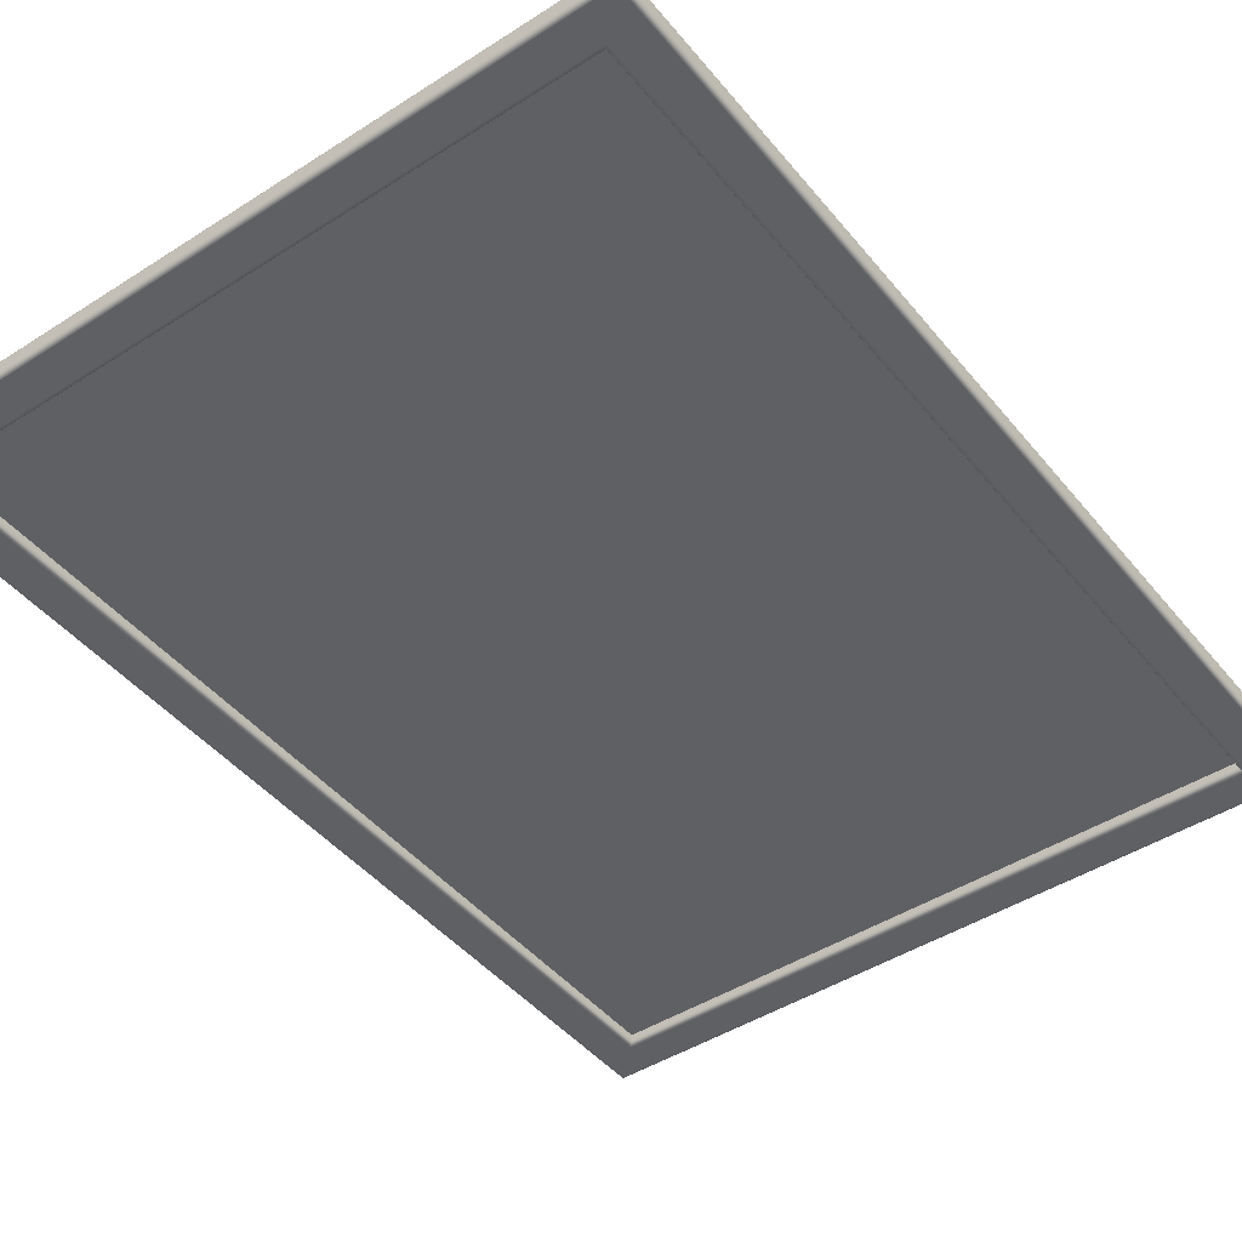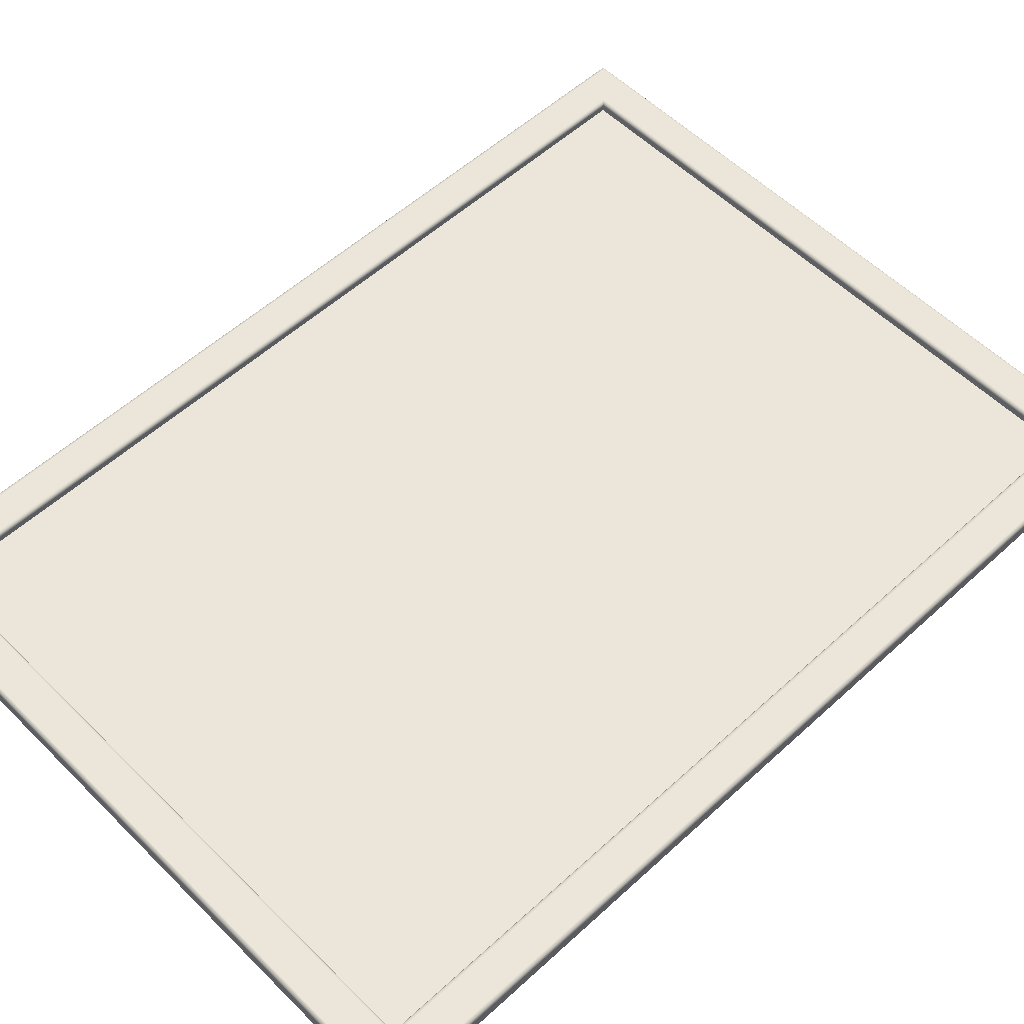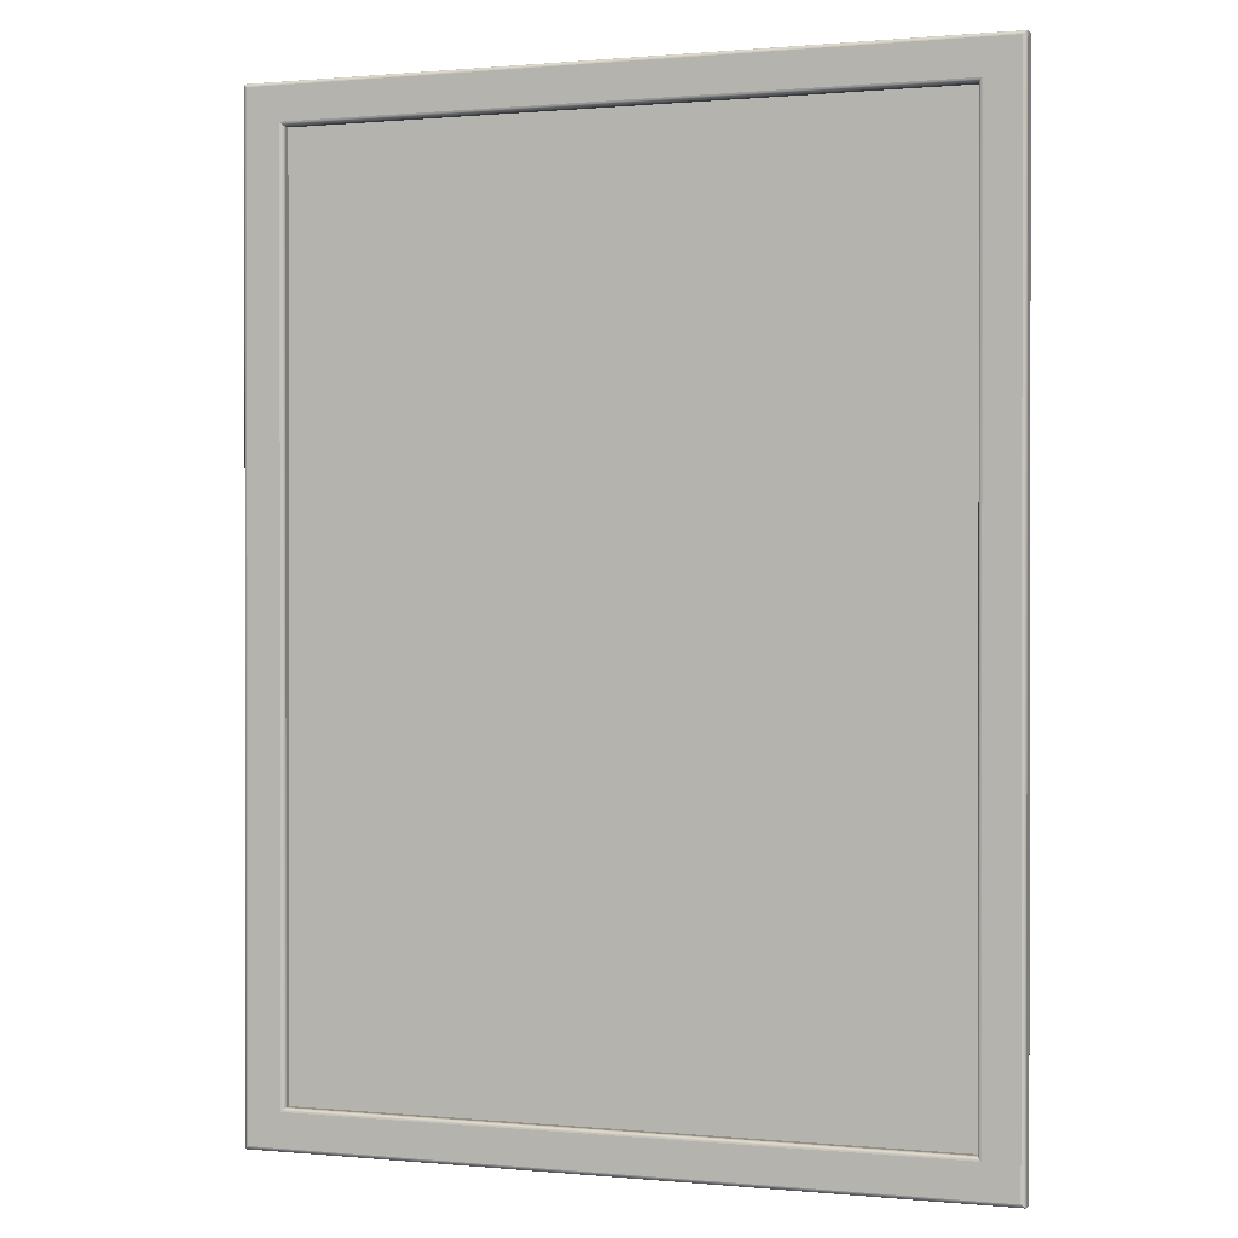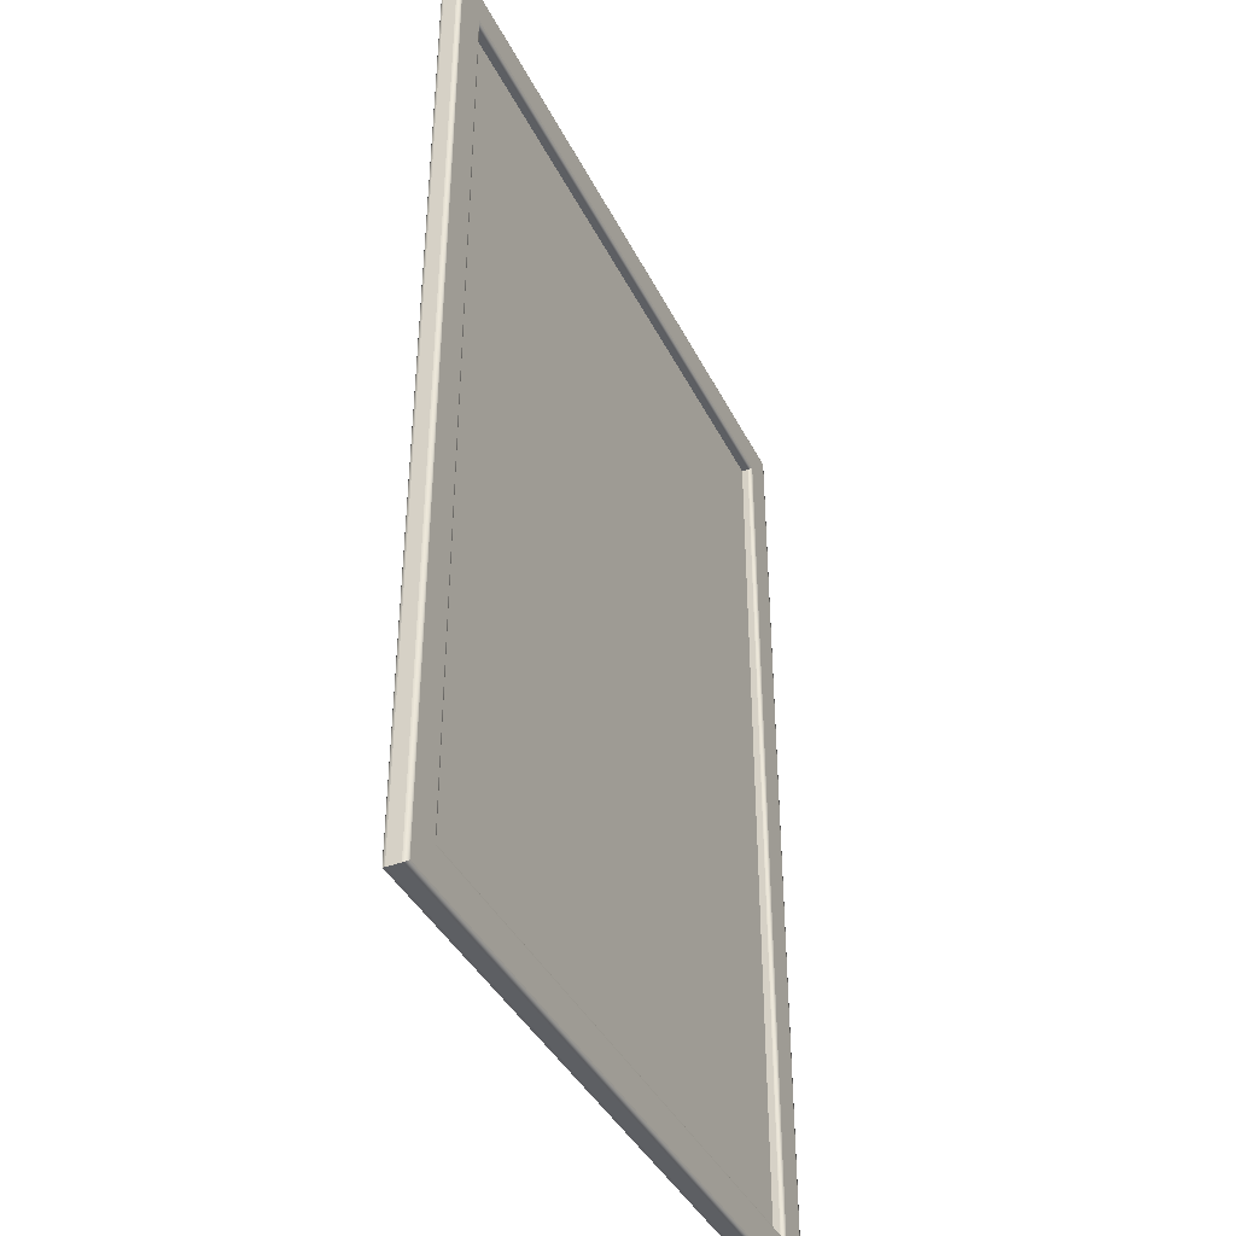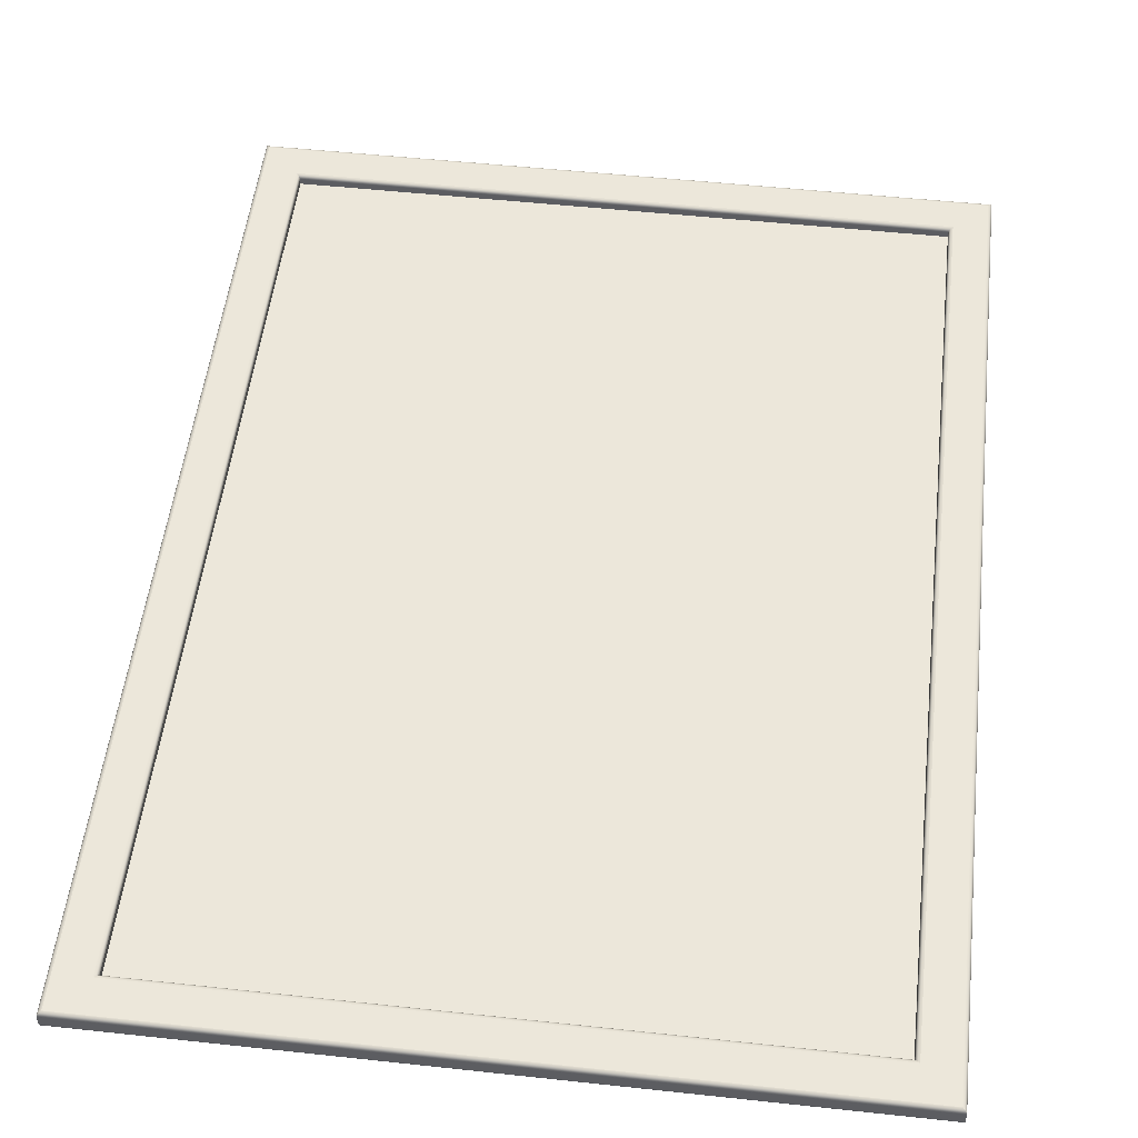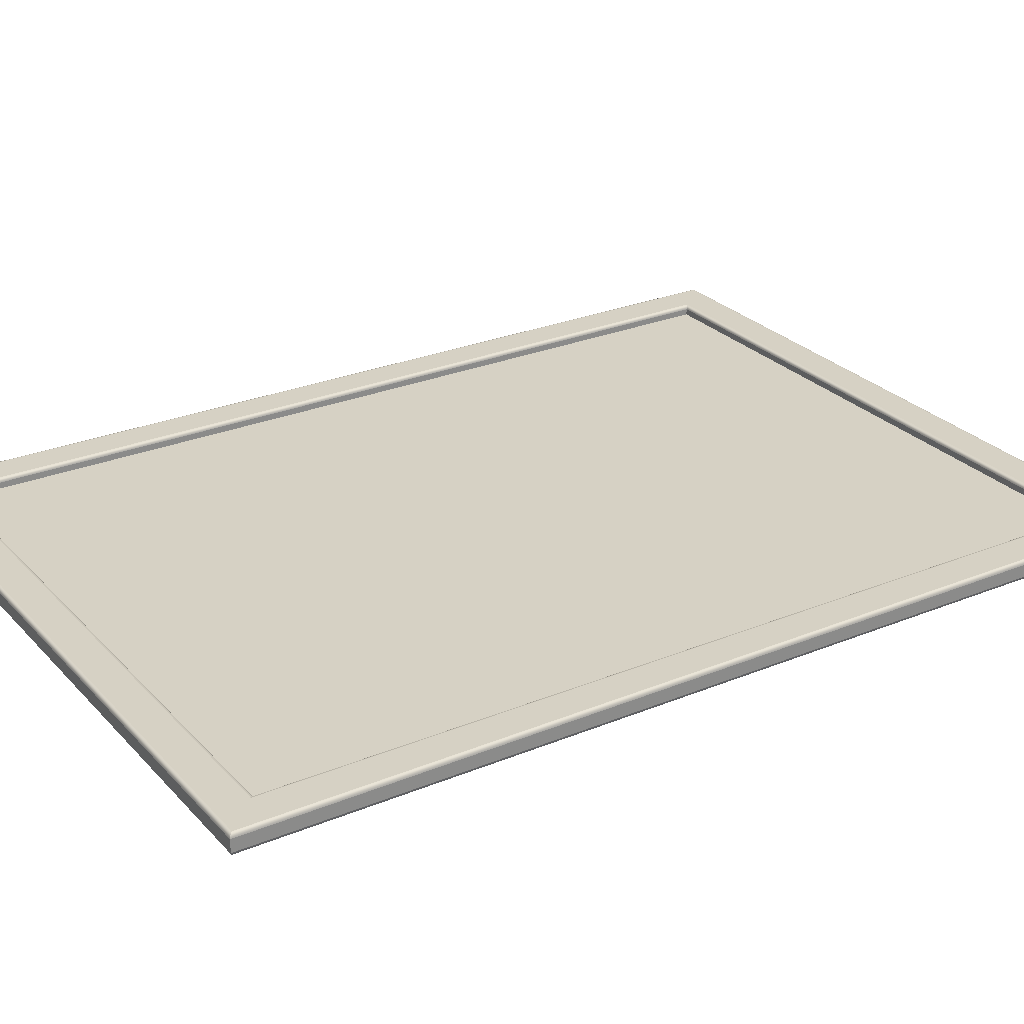
<metadata>
{"format":"obj","ext":"obj","renderer":"f3d","projection":"perspective","resolution":1024,"background":"white","views":[{"elev":-45.1,"azim":36.6,"up":"+Z"},{"elev":55.4,"azim":46.1,"up":"+Z"},{"elev":0.6,"azim":19.2,"up":"+Y"},{"elev":-39.9,"azim":114.5,"up":"+Y"},{"elev":52.5,"azim":6.6,"up":"+Z"},{"elev":26.9,"azim":57.3,"up":"+Z"}]}
</metadata>
<code>
v  1085 -1470 23.74
v  -1085 -1470 23.74
v  -1086 -1471 19.25
v  1086 -1471 19.25
v  1082 -1467 27.41
v  -1082 -1467 27.41
v  1079 -1464 29.89
v  -1079 -1464 29.89
v  1074 -1459 30.8
v  -1074 -1459 30.8
v  974.1 -1359 30.8
v  -974 -1359 30.8
v  969.6 -1355 29.89
v  -969.6 -1355 29.89
v  965.9 -1351 27.41
v  -965.9 -1351 27.41
v  963.4 -1348 23.74
v  -963.4 -1348 23.74
v  962.5 -1347 19.25
v  -962.5 -1348 19.25
v  962.5 -1347 -19.25
v  -962.5 -1348 -19.25
v  963.4 -1348 -23.74
v  -963.4 -1348 -23.74
v  965.9 -1351 -27.41
v  -965.9 -1351 -27.41
v  969.6 -1355 -29.89
v  -969.6 -1355 -29.89
v  974.1 -1359 -30.8
v  -974 -1359 -30.8
v  1074 -1459 -30.8
v  -1074 -1459 -30.8
v  1079 -1464 -29.89
v  -1079 -1464 -29.89
v  1082 -1467 -27.41
v  -1082 -1467 -27.41
v  1085 -1470 -23.74
v  -1085 -1470 -23.74
v  1086 -1471 -19.25
v  -1086 -1471 -19.25
v  1085 1470 23.74
v  1086 1471 19.25
v  1082 1467 27.41
v  1079 1464 29.89
v  1074 1459 30.8
v  974 1359 30.8
v  969.6 1355 29.89
v  965.9 1351 27.41
v  963.4 1348 23.74
v  962.5 1348 19.25
v  962.5 1348 -19.25
v  963.4 1348 -23.74
v  965.9 1351 -27.41
v  969.6 1355 -29.89
v  974 1359 -30.8
v  1074 1459 -30.8
v  1079 1464 -29.89
v  1082 1467 -27.41
v  1085 1470 -23.74
v  1086 1471 -19.25
v  -1085 1470 23.74
v  -1086 1471 19.25
v  -1082 1467 27.41
v  -1079 1464 29.89
v  -1074 1459 30.8
v  -974.1 1359 30.8
v  -969.6 1355 29.89
v  -965.9 1351 27.41
v  -963.4 1348 23.74
v  -962.5 1347 19.25
v  -962.5 1347 -19.25
v  -963.4 1348 -23.74
v  -965.9 1351 -27.41
v  -969.6 1355 -29.89
v  -974.1 1359 -30.8
v  -1074 1459 -30.8
v  -1079 1464 -29.89
v  -1082 1467 -27.41
v  -1085 1470 -23.74
v  -1086 1471 -19.25
v  962.5 -1347 3.1e-05
v  962.5 1348 -3.1e-05
v  -962.5 1347 -3.1e-05
v  -962.5 -1348 3.1e-05
g board
f 1 2 3 4
f 5 6 2 1
f 7 8 6 5
f 9 10 8 7
f 11 12 10 9
f 13 14 12 11
f 15 16 14 13
f 17 18 16 15
f 19 20 18 17
f 21 22 20 19
f 23 24 22 21
f 25 26 24 23
f 27 28 26 25
f 29 30 28 27
f 31 32 30 29
f 33 34 32 31
f 35 36 34 33
f 37 38 36 35
f 39 40 38 37
f 4 3 40 39
f 41 1 4 42
f 43 5 1 41
f 44 7 5 43
f 45 9 7 44
f 46 11 9 45
f 47 13 11 46
f 48 15 13 47
f 49 17 15 48
f 50 19 17 49
f 51 21 19 50
f 52 23 21 51
f 53 25 23 52
f 54 27 25 53
f 55 29 27 54
f 56 31 29 55
f 57 33 31 56
f 58 35 33 57
f 59 37 35 58
f 60 39 37 59
f 42 4 39 60
f 61 41 42 62
f 63 43 41 61
f 64 44 43 63
f 65 45 44 64
f 66 46 45 65
f 67 47 46 66
f 68 48 47 67
f 69 49 48 68
f 70 50 49 69
f 71 51 50 70
f 72 52 51 71
f 73 53 52 72
f 74 54 53 73
f 75 55 54 74
f 76 56 55 75
f 77 57 56 76
f 78 58 57 77
f 79 59 58 78
f 80 60 59 79
f 62 42 60 80
f 2 61 62 3
f 6 63 61 2
f 8 64 63 6
f 10 65 64 8
f 12 66 65 10
f 14 67 66 12
f 16 68 67 14
f 18 69 68 16
f 20 70 69 18
f 22 71 70 20
f 24 72 71 22
f 26 73 72 24
f 28 74 73 26
f 30 75 74 28
f 32 76 75 30
f 34 77 76 32
f 36 78 77 34
f 38 79 78 36
f 40 80 79 38
f 3 62 80 40
f 81 82 83 84

</code>
